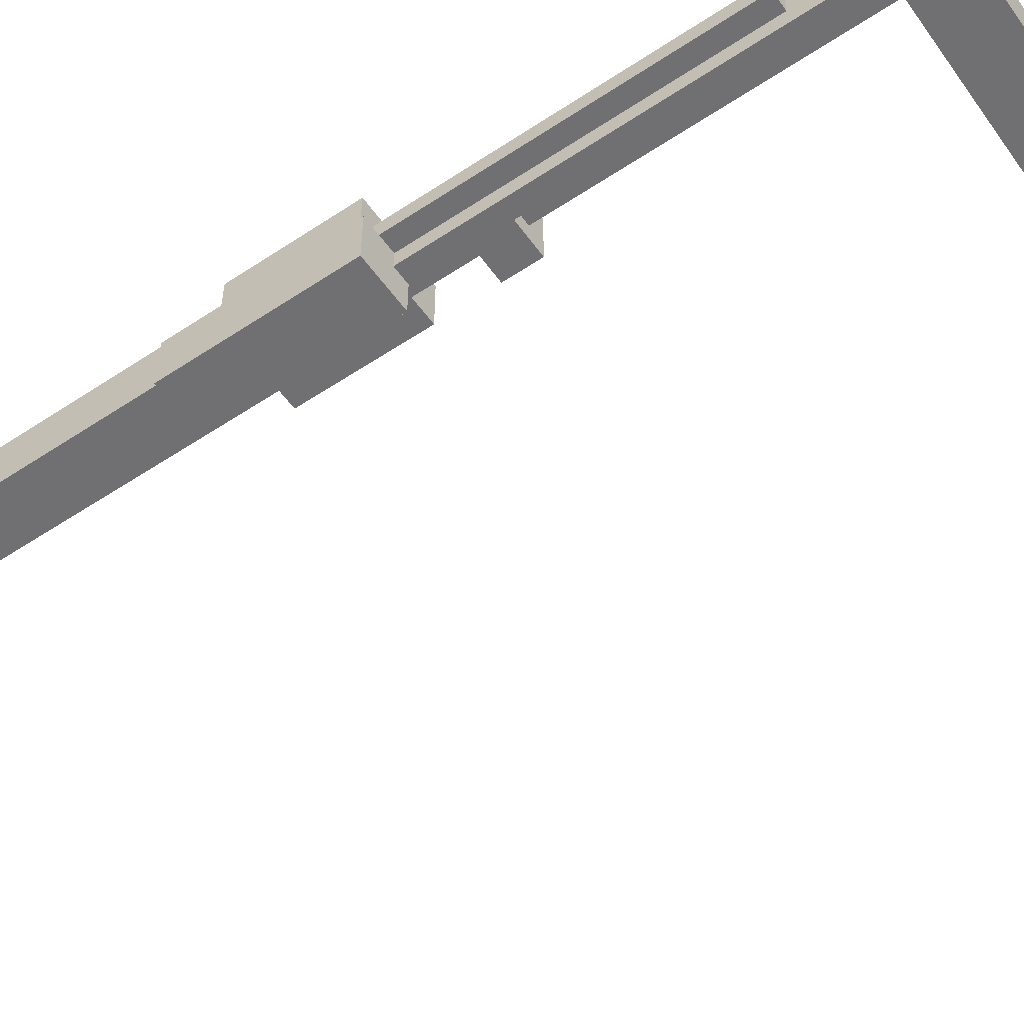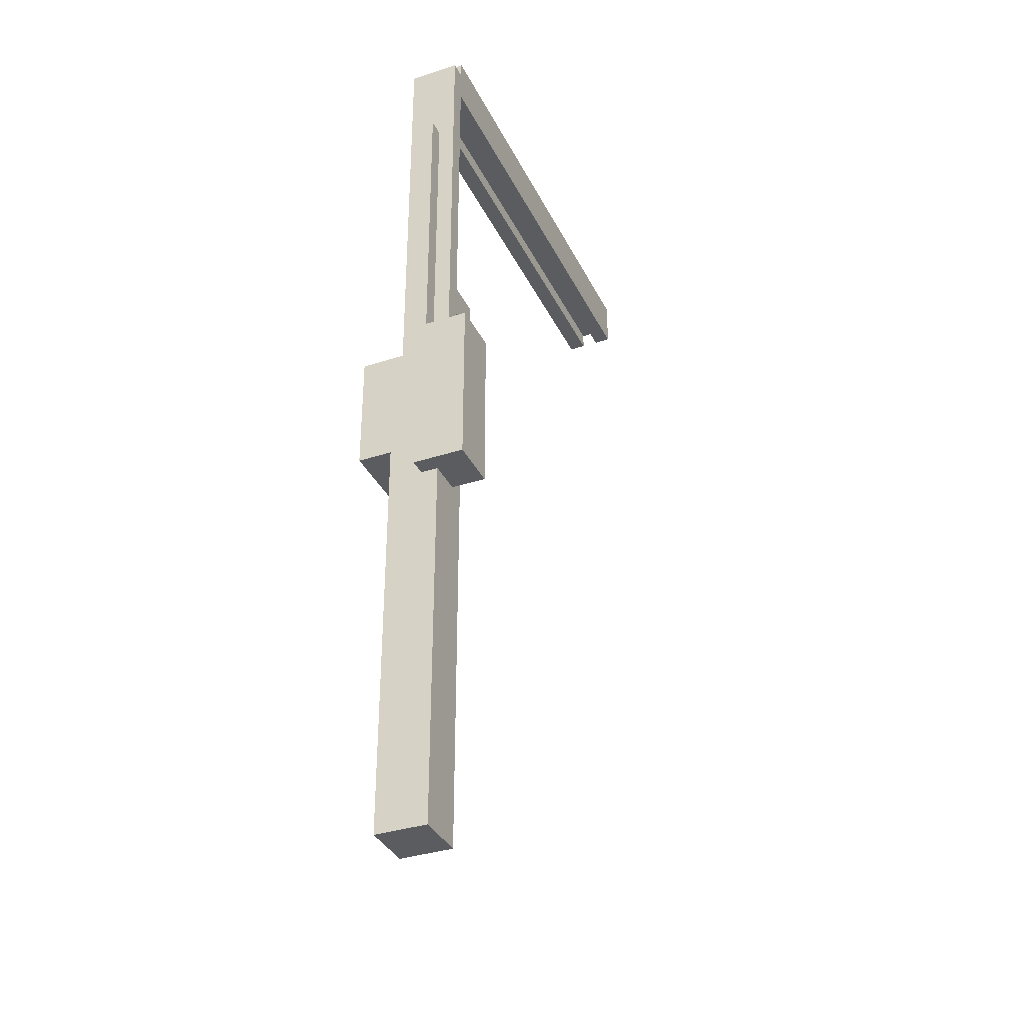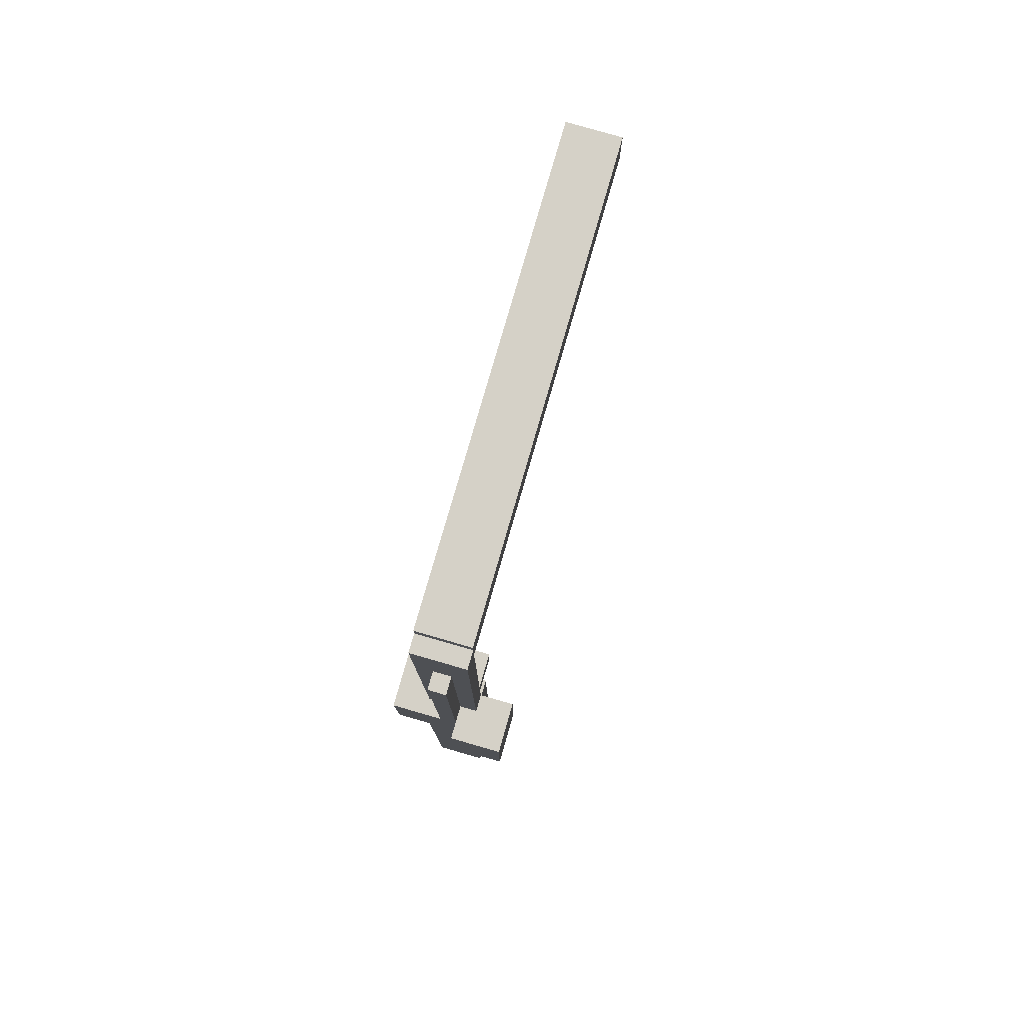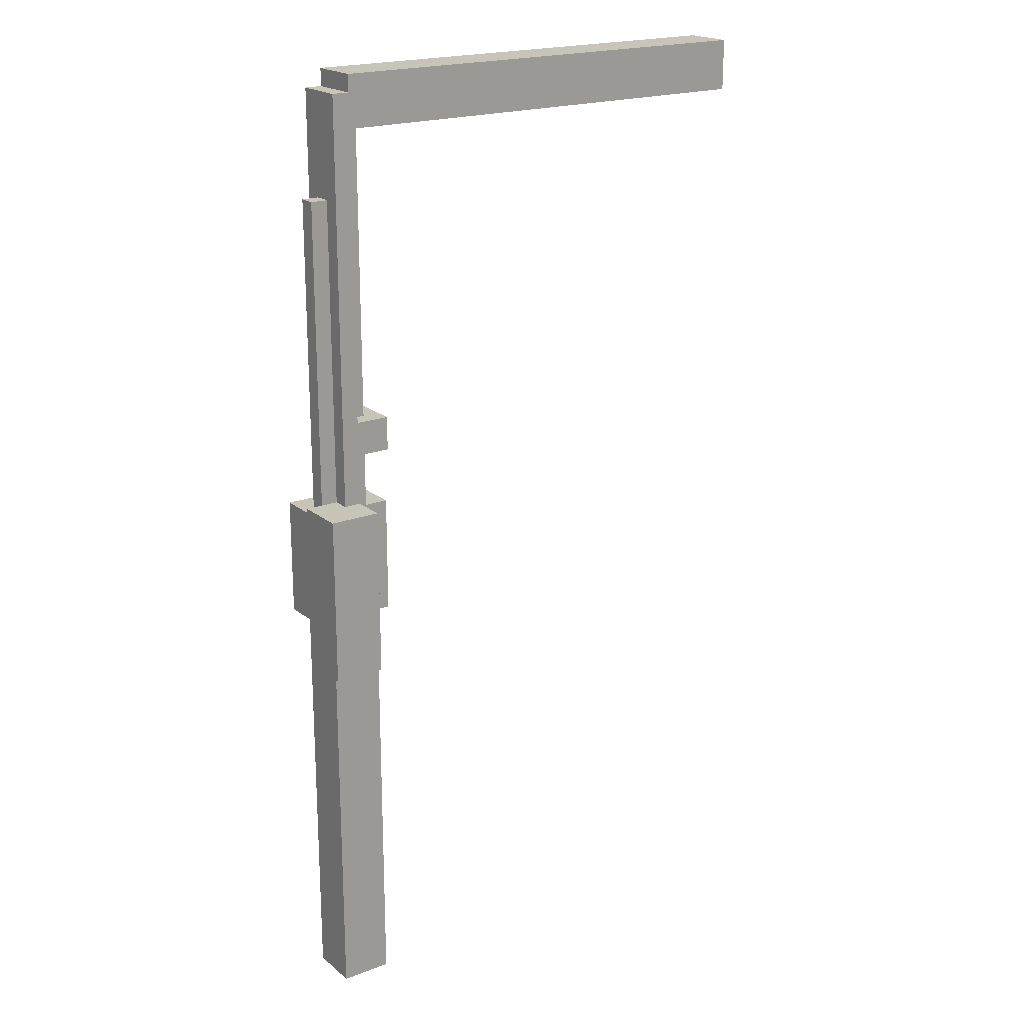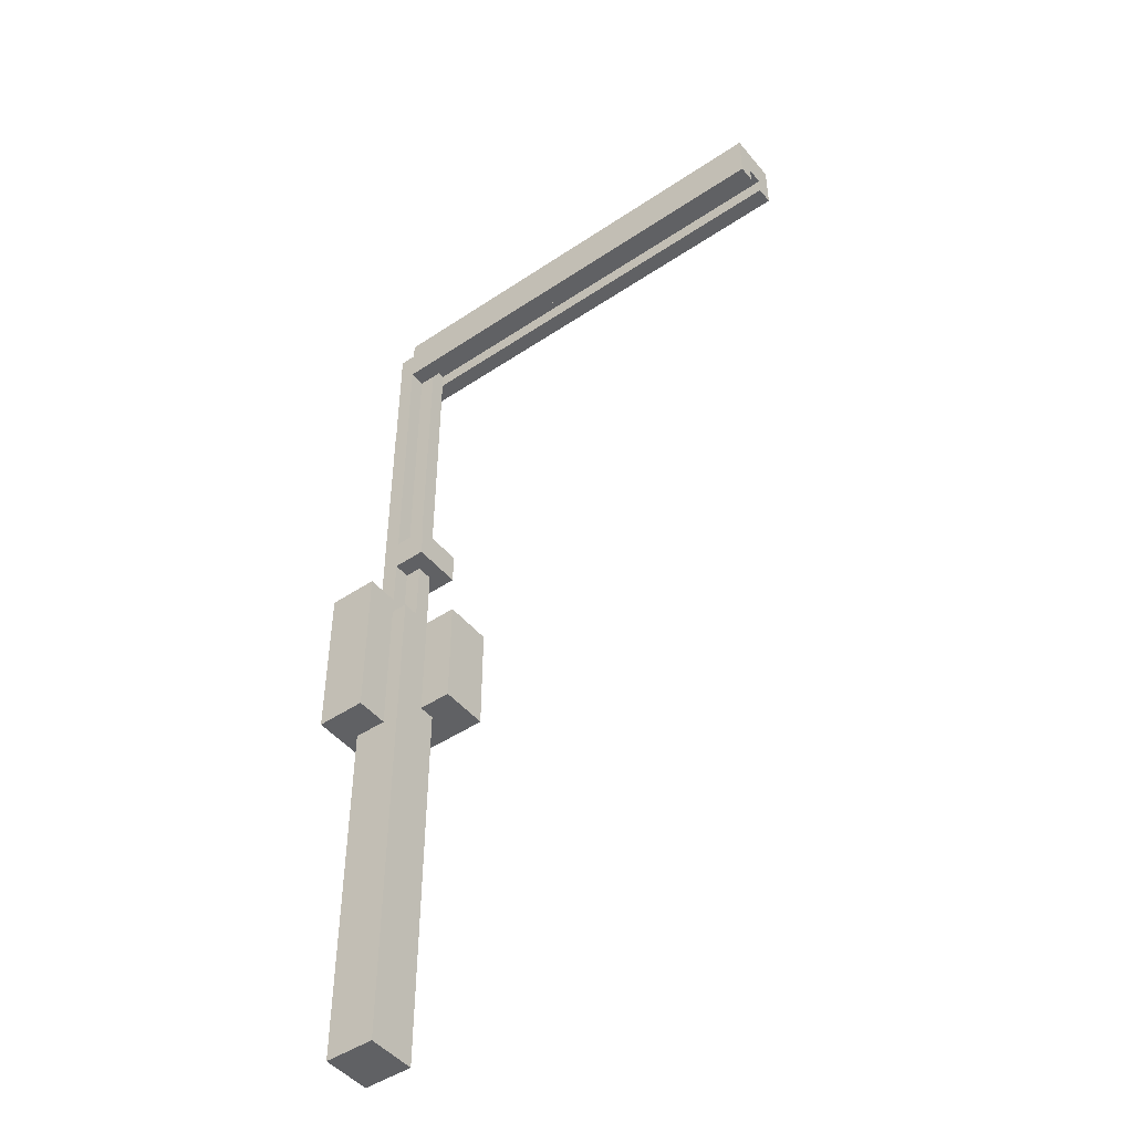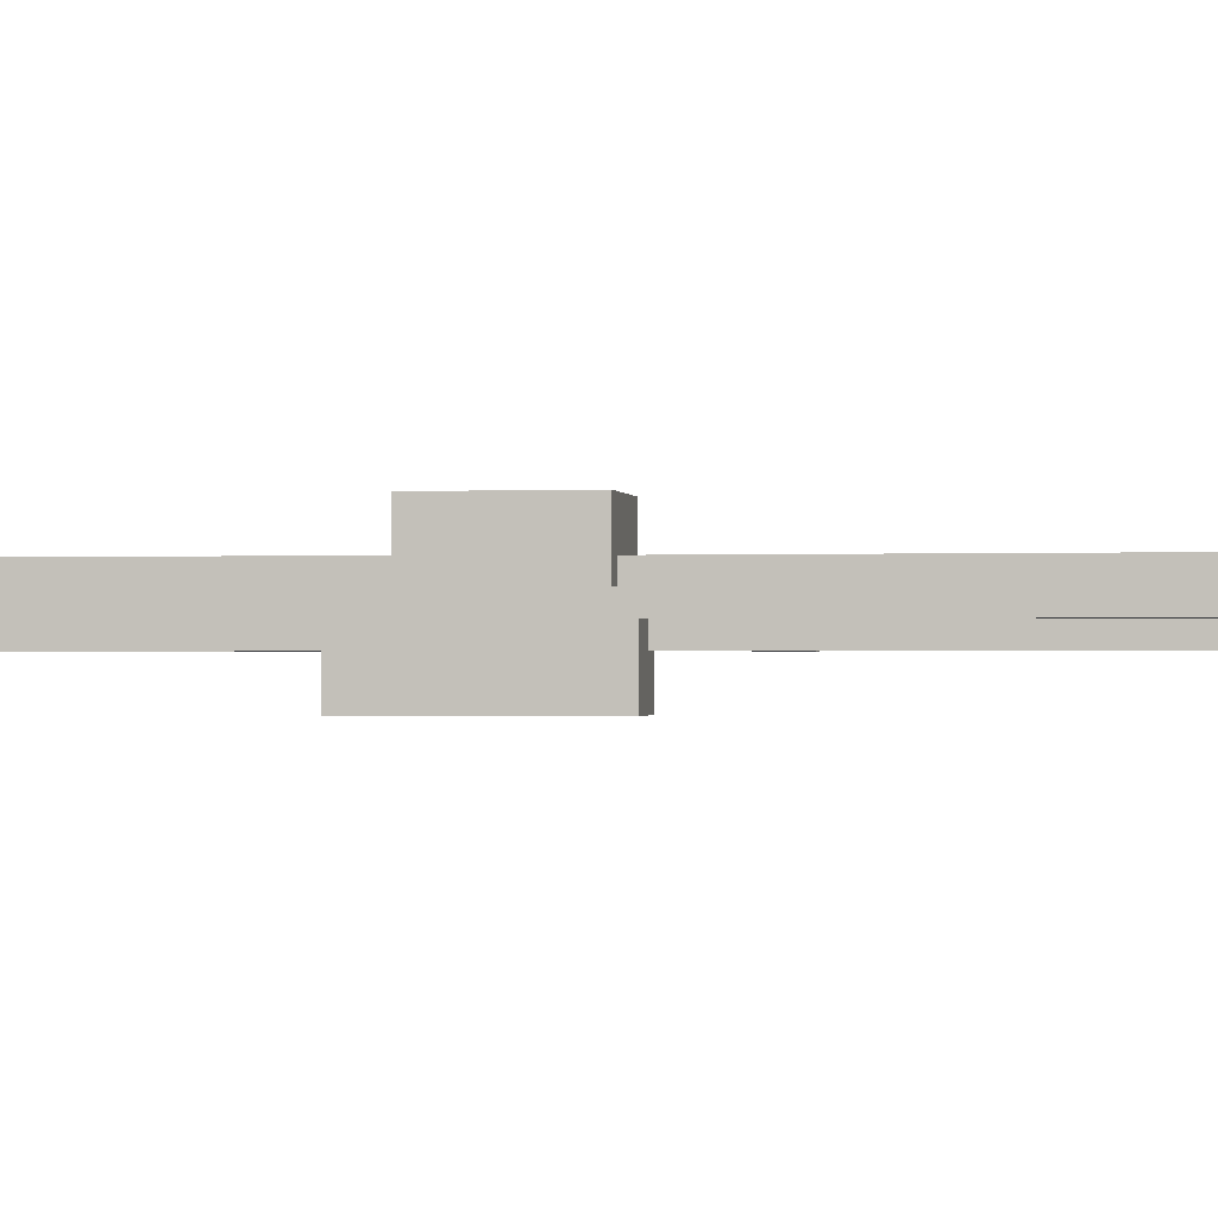
<metadata>
{"format":"obj","ext":"obj","renderer":"f3d","projection":"perspective","resolution":1024,"background":"white","views":[{"elev":-55.0,"azim":125.0,"up":"+Z"},{"elev":-35.3,"azim":113.4,"up":"+Y"},{"elev":79.5,"azim":106.1,"up":"+Y"},{"elev":20.2,"azim":145.1,"up":"+Y"},{"elev":-46.8,"azim":-142.7,"up":"+Y"},{"elev":-0.8,"azim":99.8,"up":"+Z"}]}
</metadata>
<code>
o
v 0.1 5.6 -2.6
v 0.1 5.6 -2.7
v 0.1 5.6 -2.8
v 0.1 5.6 -2.9
v 0.1 5.7 -2.7
v 0.1 5.7 -2.8
v 0.1 5.9 -2.6
v 0.1 5.9 -2.9
v 2.5 2.6 -2.4
v 2.5 2.6 -2.7
v 2.5 3.3 -2.4
v 2.5 3.3 -2.7
v 2.6 3.7 -2.6
v 2.6 3.7 -2.9
v 2.6 3.9 -2.6
v 2.6 3.9 -2.9
v 2.7 0.2 -2.6
v 2.7 0.2 -2.9
v 2.7 2.6 -2.6
v 2.7 2.6 -2.7
v 2.7 3.3 -2.7
v 2.7 3.3 -2.8
v 2.7 3.3 -2.9
v 2.7 3.7 -2.7
v 2.7 3.7 -2.8
v 2.7 3.9 -2.7
v 2.7 3.9 -2.8
v 2.7 5.6 -2.7
v 2.7 5.6 -2.8
v 2.7 5.7 -2.7
v 2.7 5.7 -2.8
v 2.8 2.4 -2.9
v 2.8 2.4 -3.1
v 2.8 3.3 -2.6
v 2.8 3.3 -2.7
v 2.8 3.3 -2.8
v 2.8 3.3 -2.9
v 2.8 3.4 -2.9
v 2.8 3.4 -3.1
v 2.8 3.7 -2.6
v 2.8 3.7 -2.7
v 2.8 3.7 -2.8
v 2.8 3.7 -2.9
v 2.8 3.9 -2.6
v 2.8 3.9 -2.7
v 2.8 3.9 -2.8
v 2.8 3.9 -2.9
v 2.8 5.6 -2.6
v 2.8 5.6 -2.7
v 2.8 5.6 -2.8
v 2.8 5.6 -2.9
v 2.8 5.8 -2.6
v 2.8 5.8 -2.9
v 2.8 5.9 -2.6
v 2.8 5.9 -2.9
v 2.9 3.3 -2.6
v 2.9 3.3 -2.7
v 2.9 3.4 -2.8
v 2.9 3.4 -2.9
v 2.9 5.2 -2.7
v 2.9 5.2 -2.8
v 2.9 5.8 -2.6
v 2.9 5.8 -2.9
v 3 0.2 -2.6
v 3 0.2 -2.9
v 3 2.4 -2.8
v 3 2.4 -2.9
v 3 2.6 -2.4
v 3 2.6 -2.6
v 3 3.3 -2.4
v 3 3.3 -2.6
v 3 3.3 -2.7
v 3 3.4 -2.8
v 3 5.2 -2.7
v 3 5.2 -2.8
v 3.1 2.4 -2.8
v 3.1 2.4 -3.1
v 3.1 3.4 -2.8
v 3.1 3.4 -3.1
v 2.5 2.6 -2.4
v 2.5 3.3 -2.4
v 3 2.6 -2.4
v 3 3.3 -2.4
v 0.1 5.6 -2.6
v 0.1 5.9 -2.6
v 2.6 3.7 -2.6
v 2.6 3.9 -2.6
v 2.7 0.2 -2.6
v 2.7 2.6 -2.6
v 2.8 3.3 -2.6
v 2.8 3.7 -2.6
v 2.8 3.9 -2.6
v 2.8 5.6 -2.6
v 2.8 5.8 -2.6
v 2.8 5.9 -2.6
v 2.9 3.3 -2.6
v 2.9 5.8 -2.6
v 3 0.2 -2.6
v 3 2.6 -2.6
v 2.7 3.3 -2.7
v 2.7 3.7 -2.7
v 2.7 3.9 -2.7
v 2.7 5.6 -2.7
v 2.8 3.3 -2.7
v 2.8 3.7 -2.7
v 2.8 3.9 -2.7
v 2.8 5.6 -2.7
v 2.9 3.3 -2.7
v 2.9 5.2 -2.7
v 3 3.3 -2.7
v 3 5.2 -2.7
v 0.1 5.6 -2.8
v 0.1 5.7 -2.8
v 0.2 5.7 -2.8
v 2.7 5.6 -2.8
v 2.7 5.7 -2.8
v 3 2.4 -2.8
v 3 3.4 -2.8
v 3.1 2.4 -2.8
v 3.1 3.4 -2.8
v 0.1 5.6 -2.7
v 0.1 5.7 -2.7
v 0.2 5.7 -2.7
v 2.5 2.6 -2.7
v 2.5 3.3 -2.7
v 2.7 2.6 -2.7
v 2.7 3.3 -2.7
v 2.7 5.6 -2.7
v 2.7 5.7 -2.7
v 2.7 3.3 -2.8
v 2.7 3.7 -2.8
v 2.7 3.9 -2.8
v 2.7 5.6 -2.8
v 2.8 3.3 -2.8
v 2.8 3.7 -2.8
v 2.8 3.9 -2.8
v 2.8 5.6 -2.8
v 2.9 3.4 -2.8
v 2.9 5.2 -2.8
v 3 3.4 -2.8
v 3 5.2 -2.8
v 0.1 5.6 -2.9
v 0.1 5.9 -2.9
v 2.6 3.7 -2.9
v 2.6 3.9 -2.9
v 2.7 0.2 -2.9
v 2.7 3.3 -2.9
v 2.8 2.4 -2.9
v 2.8 3.3 -2.9
v 2.8 3.4 -2.9
v 2.8 3.7 -2.9
v 2.8 3.9 -2.9
v 2.8 5.6 -2.9
v 2.8 5.8 -2.9
v 2.8 5.9 -2.9
v 2.9 3.4 -2.9
v 2.9 5.8 -2.9
v 3 0.2 -2.9
v 3 2.4 -2.9
v 2.8 2.4 -3.1
v 2.8 3.4 -3.1
v 3.1 2.4 -3.1
v 3.1 3.4 -3.1
v 2.7 0.2 -2.6
v 3 0.2 -2.6
v 2.7 0.2 -2.9
v 3 0.2 -2.9
v 3 2.4 -2.8
v 3.1 2.4 -2.8
v 2.8 2.4 -2.9
v 3 2.4 -2.9
v 2.8 2.4 -3.1
v 3.1 2.4 -3.1
v 2.5 2.6 -2.4
v 3 2.6 -2.4
v 2.7 2.6 -2.6
v 3 2.6 -2.6
v 2.5 2.6 -2.7
v 2.7 2.6 -2.7
v 2.6 3.7 -2.6
v 2.8 3.7 -2.6
v 2.7 3.7 -2.7
v 2.8 3.7 -2.7
v 2.7 3.7 -2.8
v 2.8 3.7 -2.8
v 2.6 3.7 -2.9
v 2.8 3.7 -2.9
v 0.1 5.6 -2.6
v 2.8 5.6 -2.6
v 0.1 5.6 -2.7
v 2.7 5.6 -2.7
v 2.8 5.6 -2.7
v 0.1 5.6 -2.8
v 2.7 5.6 -2.8
v 2.8 5.6 -2.8
v 0.1 5.6 -2.9
v 2.8 5.6 -2.9
v 0.1 5.7 -2.7
v 0.2 5.7 -2.7
v 2.7 5.7 -2.7
v 0.1 5.7 -2.8
v 0.2 5.7 -2.8
v 2.7 5.7 -2.8
v 2.5 3.3 -2.4
v 3 3.3 -2.4
v 2.7 3.3 -2.6
v 2.8 3.3 -2.6
v 2.9 3.3 -2.6
v 3 3.3 -2.6
v 2.5 3.3 -2.7
v 2.7 3.3 -2.7
v 2.8 3.3 -2.7
v 2.9 3.3 -2.7
v 3 3.3 -2.7
v 2.7 3.3 -2.8
v 2.8 3.3 -2.8
v 2.7 3.3 -2.9
v 2.8 3.3 -2.9
v 2.9 3.4 -2.8
v 3 3.4 -2.8
v 3.1 3.4 -2.8
v 2.8 3.4 -2.9
v 2.9 3.4 -2.9
v 2.8 3.4 -3.1
v 3.1 3.4 -3.1
v 2.6 3.9 -2.6
v 2.8 3.9 -2.6
v 2.7 3.9 -2.7
v 2.8 3.9 -2.7
v 2.7 3.9 -2.8
v 2.8 3.9 -2.8
v 2.6 3.9 -2.9
v 2.8 3.9 -2.9
v 2.9 5.2 -2.7
v 3 5.2 -2.7
v 2.9 5.2 -2.8
v 3 5.2 -2.8
v 2.8 5.8 -2.6
v 2.9 5.8 -2.6
v 2.8 5.8 -2.9
v 2.9 5.8 -2.9
v 0.1 5.9 -2.6
v 2.8 5.9 -2.6
v 0.1 5.9 -2.9
v 2.8 5.9 -2.9
f 5 2 1
f 6 4 3
f 7 5 1
f 7 6 5
f 8 4 6
f 8 6 7
f 11 10 9
f 12 10 11
f 15 14 13
f 16 14 15
f 19 18 17
f 20 18 19
f 21 18 20
f 22 18 21
f 23 18 22
f 24 22 21
f 25 22 24
f 28 27 26
f 29 27 28
f 30 29 28
f 31 29 30
f 37 33 32
f 38 33 37
f 38 37 36
f 39 33 38
f 40 35 34
f 41 35 40
f 42 38 36
f 43 38 42
f 48 45 44
f 49 45 48
f 50 47 46
f 51 47 50
f 52 53 54
f 54 53 55
f 56 57 60
f 58 59 61
f 56 60 62
f 60 61 62
f 61 59 63
f 62 61 63
f 64 65 66
f 66 65 67
f 64 66 69
f 68 69 70
f 69 66 71
f 70 69 71
f 71 66 72
f 72 66 73
f 72 73 74
f 74 73 75
f 76 77 78
f 78 77 79
f 82 81 80
f 83 81 82
f 91 87 86
f 92 87 91
f 93 85 84
f 94 85 93
f 95 85 94
f 96 92 91
f 96 91 90
f 96 94 93
f 96 93 92
f 97 94 96
f 98 89 88
f 99 89 98
f 104 101 100
f 105 101 104
f 106 103 102
f 107 103 106
f 110 109 108
f 111 109 110
f 114 113 112
f 115 114 112
f 116 114 115
f 119 118 117
f 120 118 119
f 121 122 123
f 124 125 126
f 126 125 127
f 121 123 128
f 128 123 129
f 130 131 134
f 134 131 135
f 132 133 136
f 136 133 137
f 138 139 140
f 140 139 141
f 146 147 148
f 148 147 149
f 144 145 151
f 151 145 152
f 142 143 153
f 153 143 154
f 154 143 155
f 151 152 156
f 153 154 156
f 152 153 156
f 150 151 156
f 156 154 157
f 146 148 158
f 158 148 159
f 160 161 162
f 162 161 163
f 166 165 164
f 167 165 166
f 171 169 168
f 172 171 170
f 173 169 171
f 173 171 172
f 176 175 174
f 177 175 176
f 178 176 174
f 179 176 178
f 182 181 180
f 183 181 182
f 184 182 180
f 186 184 180
f 186 185 184
f 187 185 186
f 190 189 188
f 191 189 190
f 192 189 191
f 196 194 193
f 196 195 194
f 197 195 196
f 201 199 198
f 202 200 199
f 202 199 201
f 203 200 202
f 204 205 206
f 206 205 207
f 207 205 208
f 208 205 209
f 204 206 210
f 206 207 211
f 210 206 211
f 211 207 212
f 208 209 213
f 213 209 214
f 215 216 217
f 217 216 218
f 219 220 223
f 220 221 223
f 222 223 224
f 223 221 225
f 224 223 225
f 226 227 228
f 228 227 229
f 226 228 230
f 226 230 232
f 230 231 232
f 232 231 233
f 234 235 236
f 236 235 237
f 238 239 240
f 240 239 241
f 242 243 244
f 244 243 245

</code>
